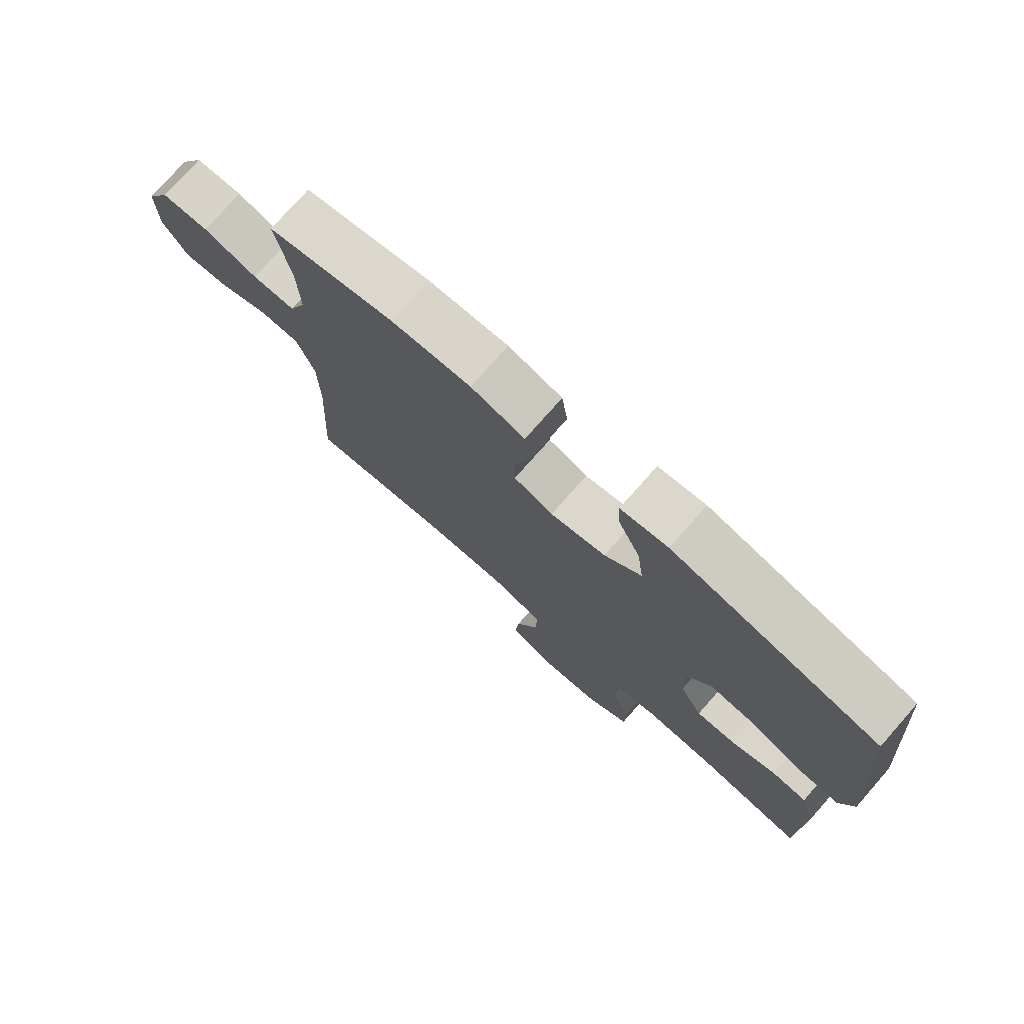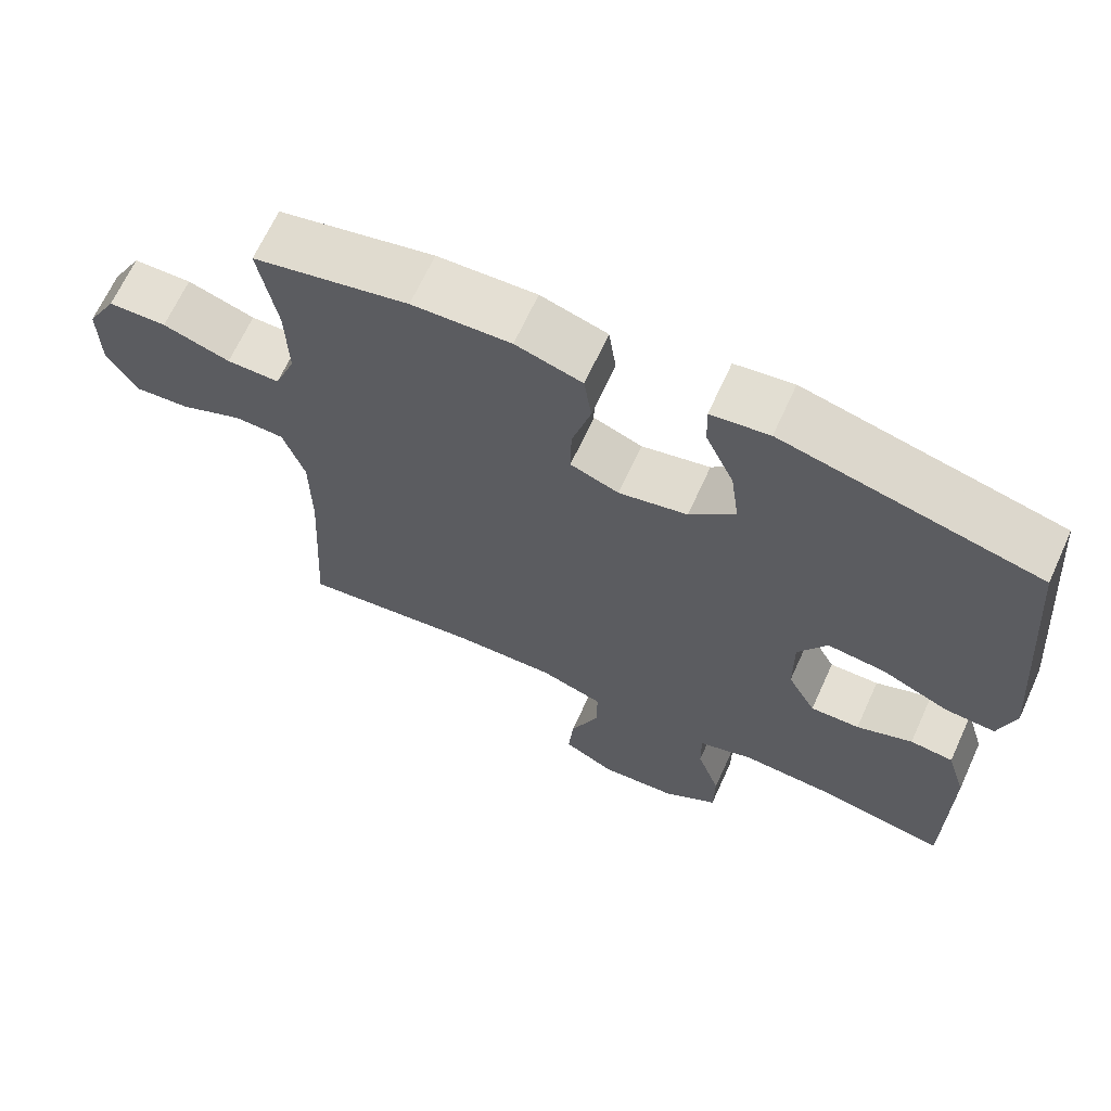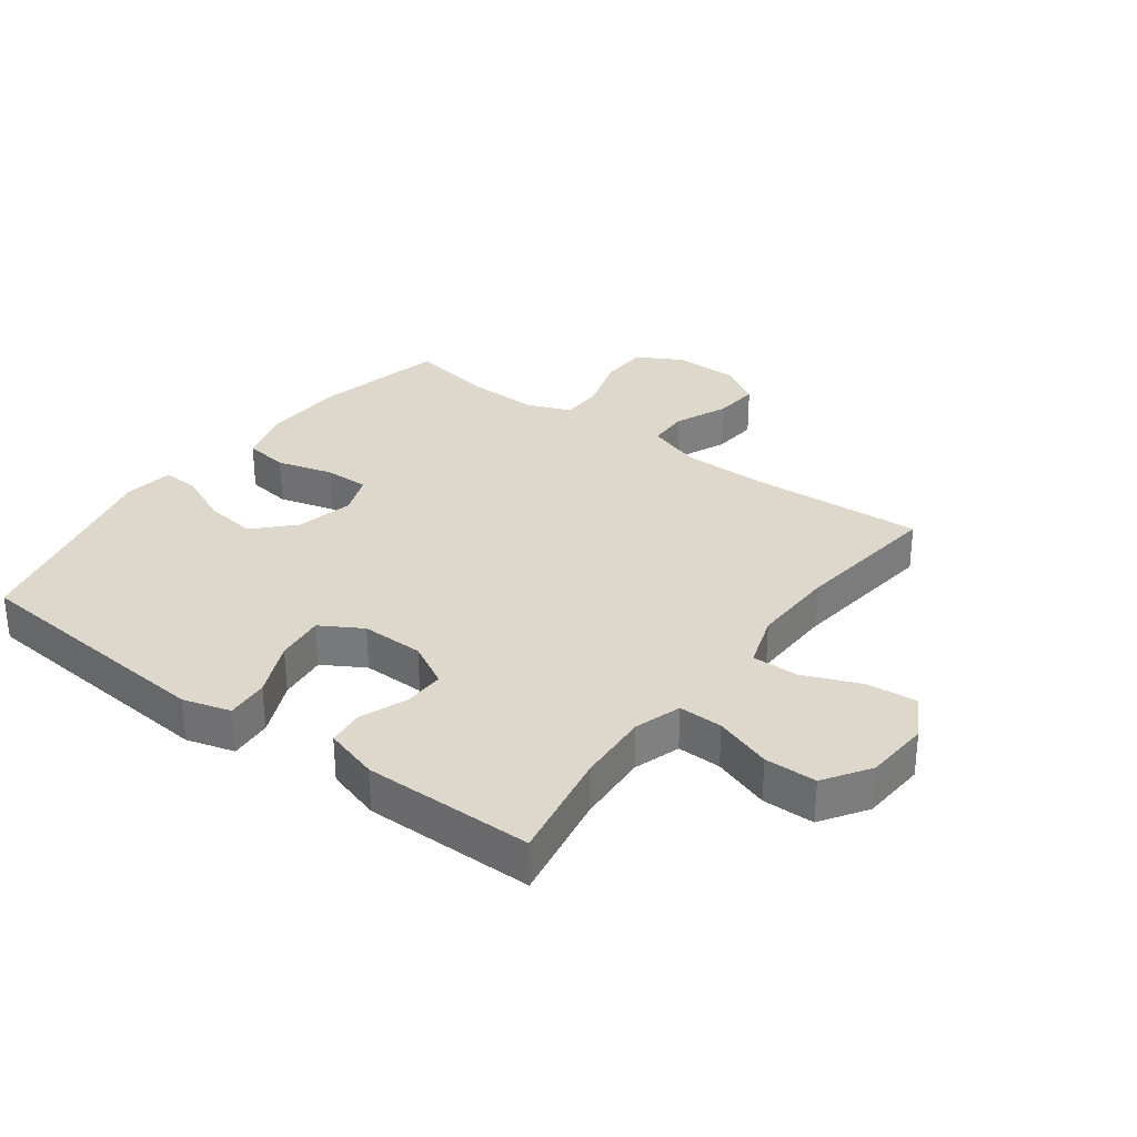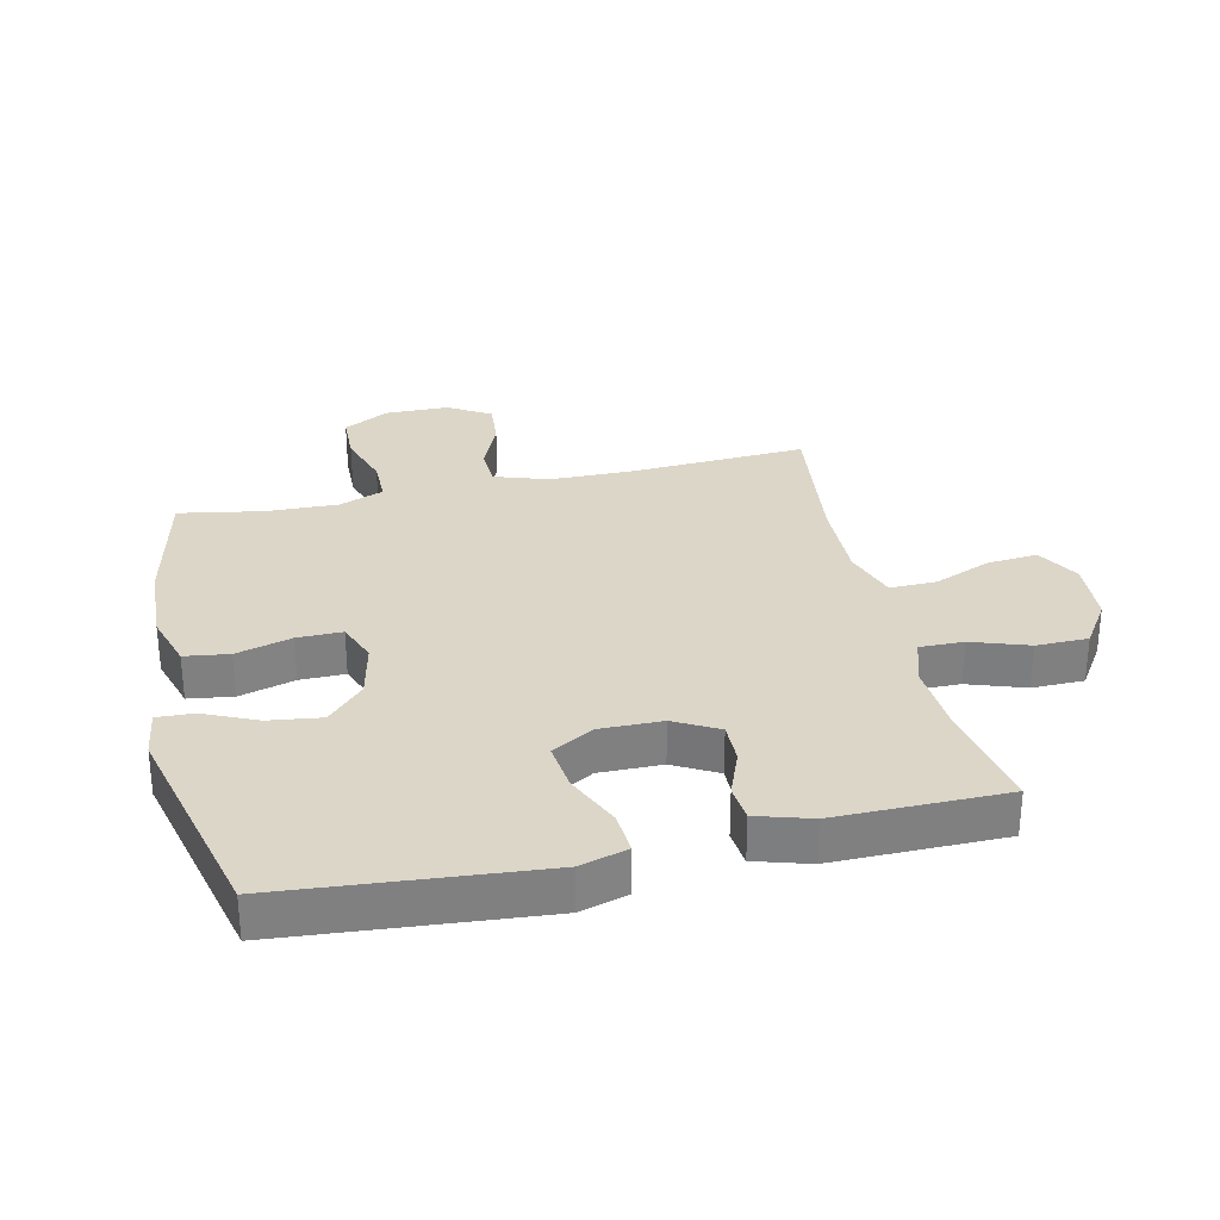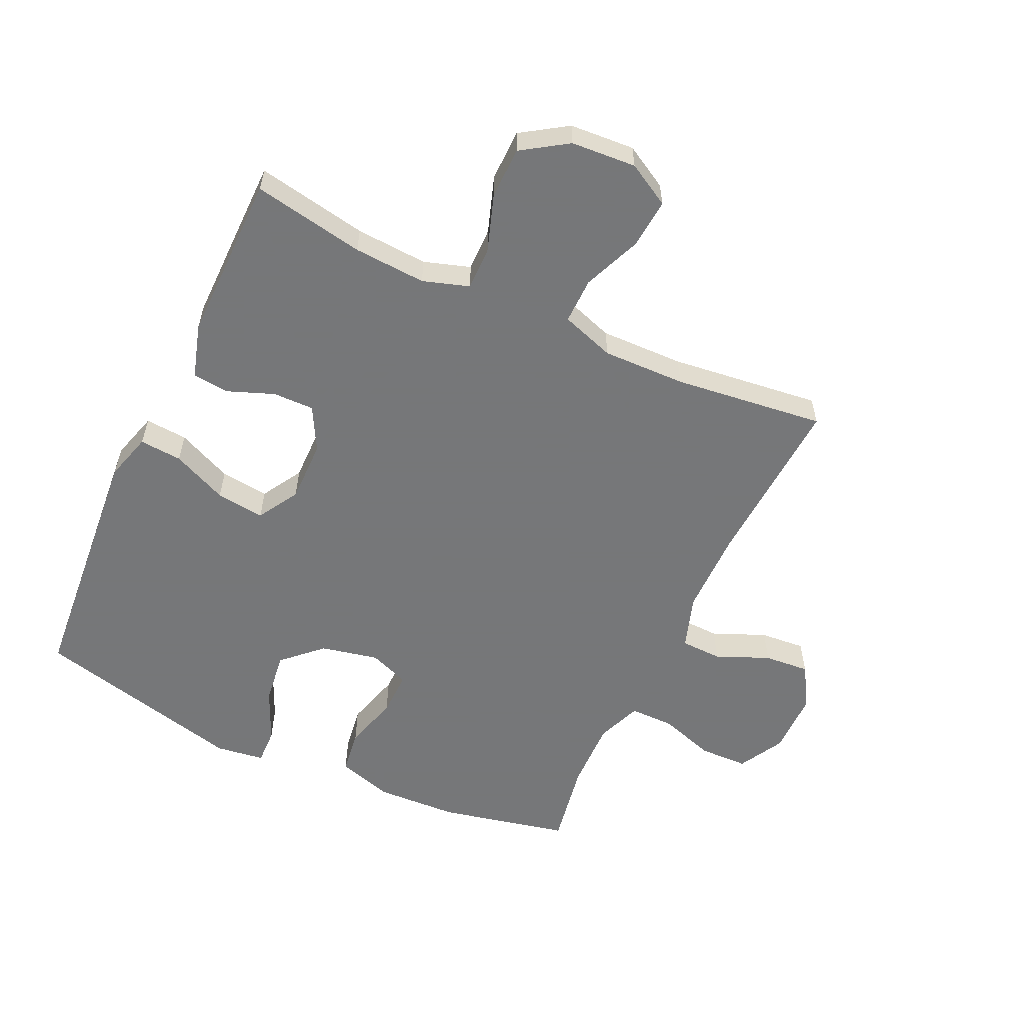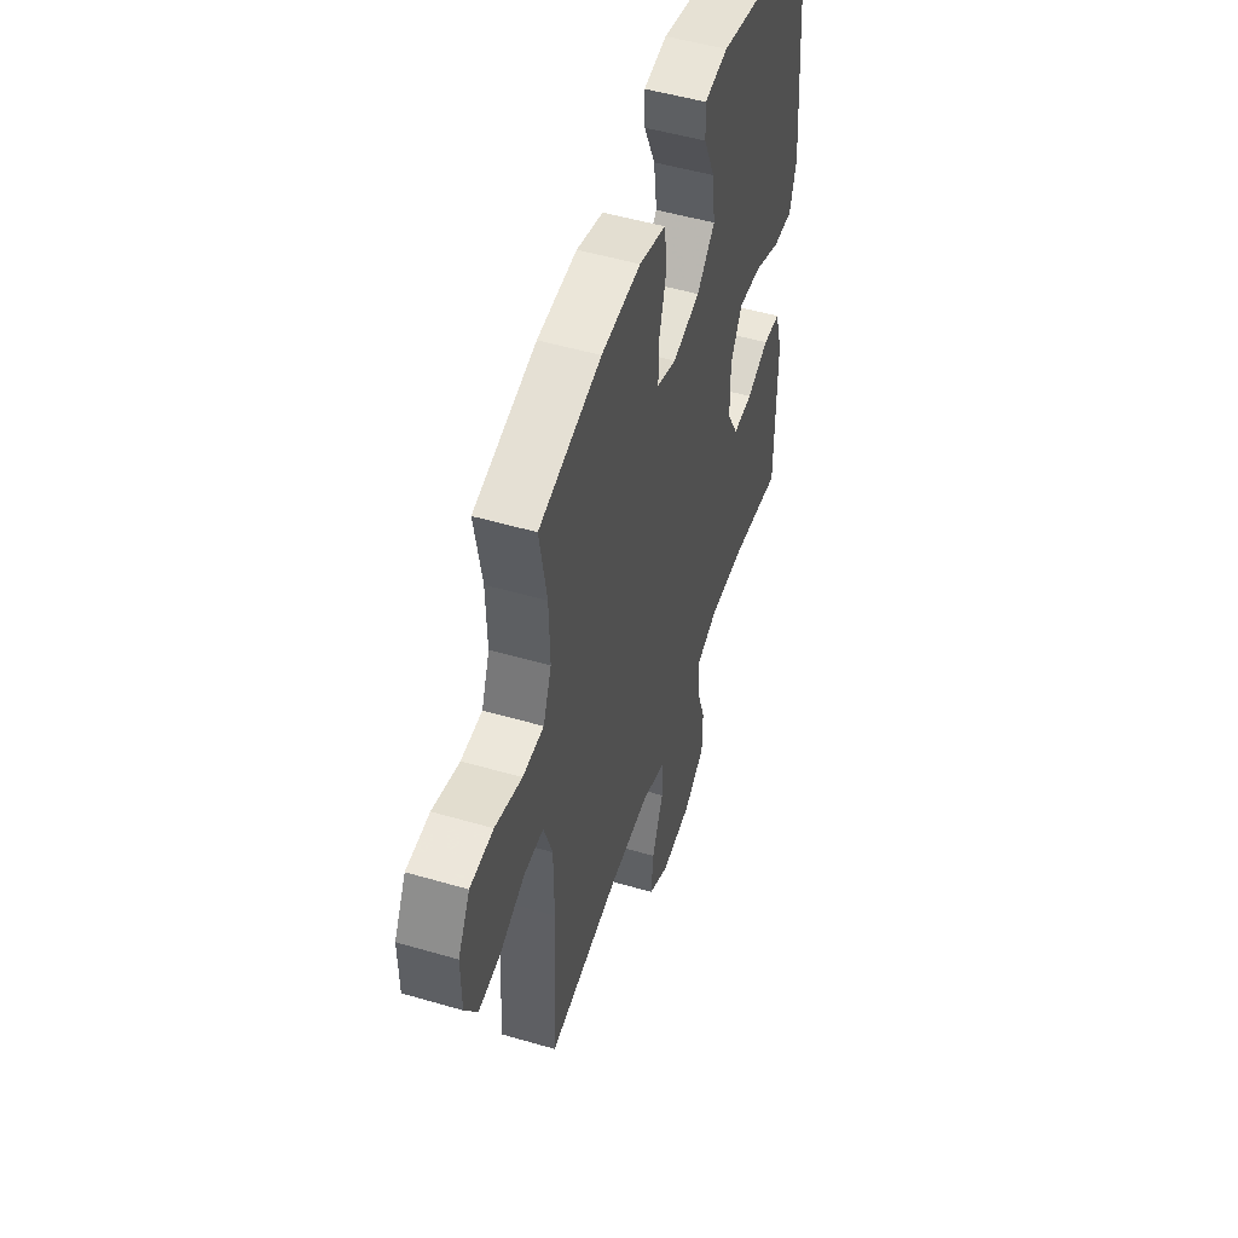
<metadata>
{"format":"obj","ext":"obj","renderer":"f3d","projection":"perspective","resolution":1024,"background":"white","views":[{"elev":76.2,"azim":41.4,"up":"+Z"},{"elev":66.8,"azim":24.5,"up":"+Z"},{"elev":31.4,"azim":126.7,"up":"+Y"},{"elev":30.2,"azim":77.3,"up":"+Y"},{"elev":-57.1,"azim":155.0,"up":"+Y"},{"elev":51.3,"azim":-72.4,"up":"+Z"}]}
</metadata>
<code>
v 0.5 0.07 -0.5
v 0.321 0.07 -0.467
v 0.205 0.07 -0.46
v 0.131 0.07 -0.484
v 0.132 0.07 -0.554
v 0.163 0.07 -0.645
v 0.162 0.07 -0.728
v 0.089 0.07 -0.776
v -0.015 0.07 -0.783
v -0.084 0.07 -0.744
v -0.077 0.07 -0.664
v -0.039 0.07 -0.571
v -0.038 0.07 -0.497
v -0.124 0.07 -0.468
v -0.258 0.07 -0.471
v -0.5 0.07 -0.5
v -0.484 0.07 -0.218
v -0.485 0.07 -0.084
v -0.514 0.07 0.003
v -0.58 0.07 0.005
v -0.665 0.07 -0.031
v -0.738 0.07 -0.037
v -0.779 0.07 0.031
v -0.78 0.07 0.133
v -0.74 0.07 0.206
v -0.662 0.07 0.208
v -0.572 0.07 0.179
v -0.501 0.07 0.179
v -0.473 0.07 0.251
v -0.476 0.07 0.364
v -0.5 0.07 0.5
v -0.292 0.07 0.546
v -0.16 0.07 0.552
v -0.071 0.07 0.525
v -0.061 0.07 0.454
v -0.086 0.07 0.365
v -0.087 0.07 0.293
v -0.022 0.07 0.268
v 0.07 0.07 0.288
v 0.131 0.07 0.346
v 0.12 0.07 0.43
v 0.082 0.07 0.515
v 0.08 0.07 0.573
v 0.158 0.07 0.584
v 0.5 0.07 0.5
v 0.524 0.07 0.213
v 0.534 0.07 0.092
v 0.512 0.07 0.016
v 0.444 0.07 0.021
v 0.355 0.07 0.061
v 0.277 0.07 0.07
v 0.238 0.07 0.004
v 0.239 0.07 -0.096
v 0.277 0.07 -0.166
v 0.343 0.07 -0.165
v 0.418 0.07 -0.136
v 0.476 0.07 -0.142
v 0.502 0.07 -0.229
v 0.5 0 -0.5
v 0.321 0 -0.467
v 0.205 0 -0.46
v 0.131 0 -0.484
v 0.132 0 -0.554
v 0.163 0 -0.645
v 0.162 0 -0.728
v 0.089 0 -0.776
v -0.015 0 -0.783
v -0.084 0 -0.744
v -0.077 0 -0.664
v -0.039 0 -0.571
v -0.038 0 -0.497
v -0.124 0 -0.468
v -0.258 0 -0.471
v -0.5 0 -0.5
v -0.484 0 -0.218
v -0.485 0 -0.084
v -0.514 0 0.003
v -0.58 0 0.005
v -0.665 0 -0.031
v -0.738 0 -0.037
v -0.779 0 0.031
v -0.78 0 0.133
v -0.74 0 0.206
v -0.662 0 0.208
v -0.572 0 0.179
v -0.501 0 0.179
v -0.473 0 0.251
v -0.476 0 0.364
v -0.5 0 0.5
v -0.292 0 0.546
v -0.16 0 0.552
v -0.071 0 0.525
v -0.061 0 0.454
v -0.086 0 0.365
v -0.087 0 0.293
v -0.022 0 0.268
v 0.07 0 0.288
v 0.131 0 0.346
v 0.12 0 0.43
v 0.082 0 0.515
v 0.08 0 0.573
v 0.158 0 0.584
v 0.5 0 0.5
v 0.524 0 0.213
v 0.534 0 0.092
v 0.512 0 0.016
v 0.444 0 0.021
v 0.355 0 0.061
v 0.277 0 0.07
v 0.238 0 0.004
v 0.239 0 -0.096
v 0.277 0 -0.166
v 0.343 0 -0.165
v 0.418 0 -0.136
v 0.476 0 -0.142
v 0.502 0 -0.229
f 55 56 57 58
f 54 55 58 1
f 47 48 49 50
f 47 50 51
f 46 47 51
f 45 46 51
f 44 45 51 52
f 41 42 43 44
f 40 41 44 52
f 33 34 35 36
f 33 36 37
f 30 31 32 33
f 29 30 33 37
f 28 29 37 38
f 24 25 26 27
f 24 27 28
f 23 24 28
f 20 21 22 23
f 19 20 23 28
f 18 19 28 38
f 15 16 17
f 14 15 17 18
f 13 14 18 38
f 9 10 11 12
f 5 6 7 8
f 4 5 8 9
f 54 1 2
f 53 54 2 3
f 39 40 52 53
f 4 9 12 13
f 13 38 39 53
f 3 4 13 53
f 116 115 114 113
f 59 116 113 112
f 108 107 106 105
f 109 108 105
f 109 105 104
f 109 104 103
f 110 109 103 102
f 102 101 100 99
f 110 102 99 98
f 94 93 92 91
f 95 94 91
f 91 90 89 88
f 95 91 88 87
f 96 95 87 86
f 85 84 83 82
f 86 85 82
f 86 82 81
f 81 80 79 78
f 86 81 78 77
f 96 86 77 76
f 75 74 73
f 76 75 73 72
f 96 76 72 71
f 70 69 68 67
f 66 65 64 63
f 67 66 63 62
f 60 59 112
f 61 60 112 111
f 111 110 98 97
f 71 70 67 62
f 111 97 96 71
f 111 71 62 61
f 1 59 60 2
f 2 60 61 3
f 3 61 62 4
f 4 62 63 5
f 5 63 64 6
f 6 64 65 7
f 7 65 66 8
f 8 66 67 9
f 9 67 68 10
f 10 68 69 11
f 11 69 70 12
f 12 70 71 13
f 13 71 72 14
f 14 72 73 15
f 15 73 74 16
f 16 74 75 17
f 17 75 76 18
f 18 76 77 19
f 19 77 78 20
f 20 78 79 21
f 21 79 80 22
f 22 80 81 23
f 23 81 82 24
f 24 82 83 25
f 25 83 84 26
f 26 84 85 27
f 27 85 86 28
f 28 86 87 29
f 29 87 88 30
f 30 88 89 31
f 31 89 90 32
f 32 90 91 33
f 33 91 92 34
f 34 92 93 35
f 35 93 94 36
f 36 94 95 37
f 37 95 96 38
f 38 96 97 39
f 39 97 98 40
f 40 98 99 41
f 41 99 100 42
f 42 100 101 43
f 43 101 102 44
f 44 102 103 45
f 45 103 104 46
f 46 104 105 47
f 47 105 106 48
f 48 106 107 49
f 49 107 108 50
f 50 108 109 51
f 51 109 110 52
f 52 110 111 53
f 53 111 112 54
f 54 112 113 55
f 55 113 114 56
f 56 114 115 57
f 57 115 116 58
f 58 116 59 1

</code>
